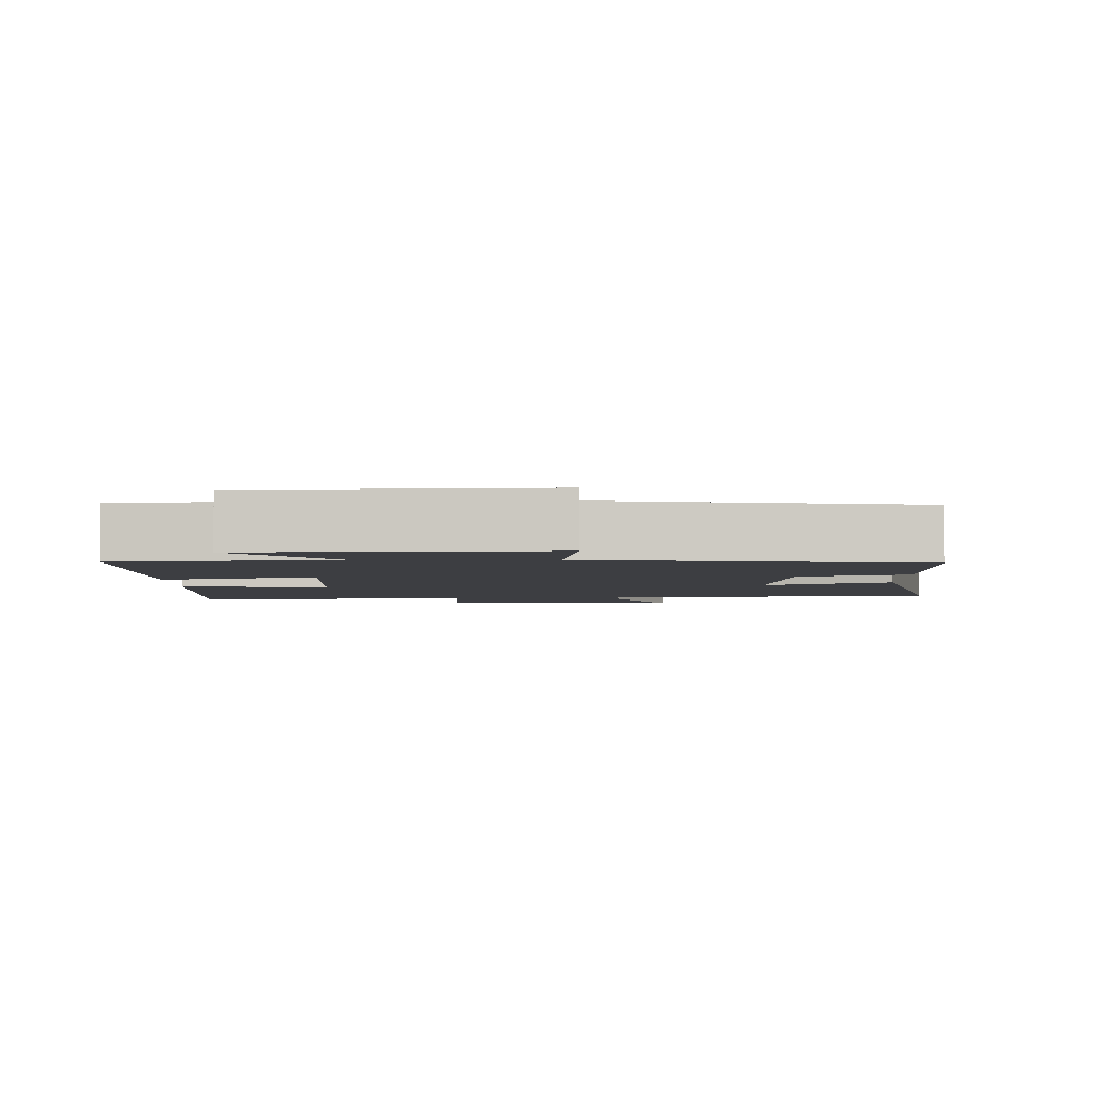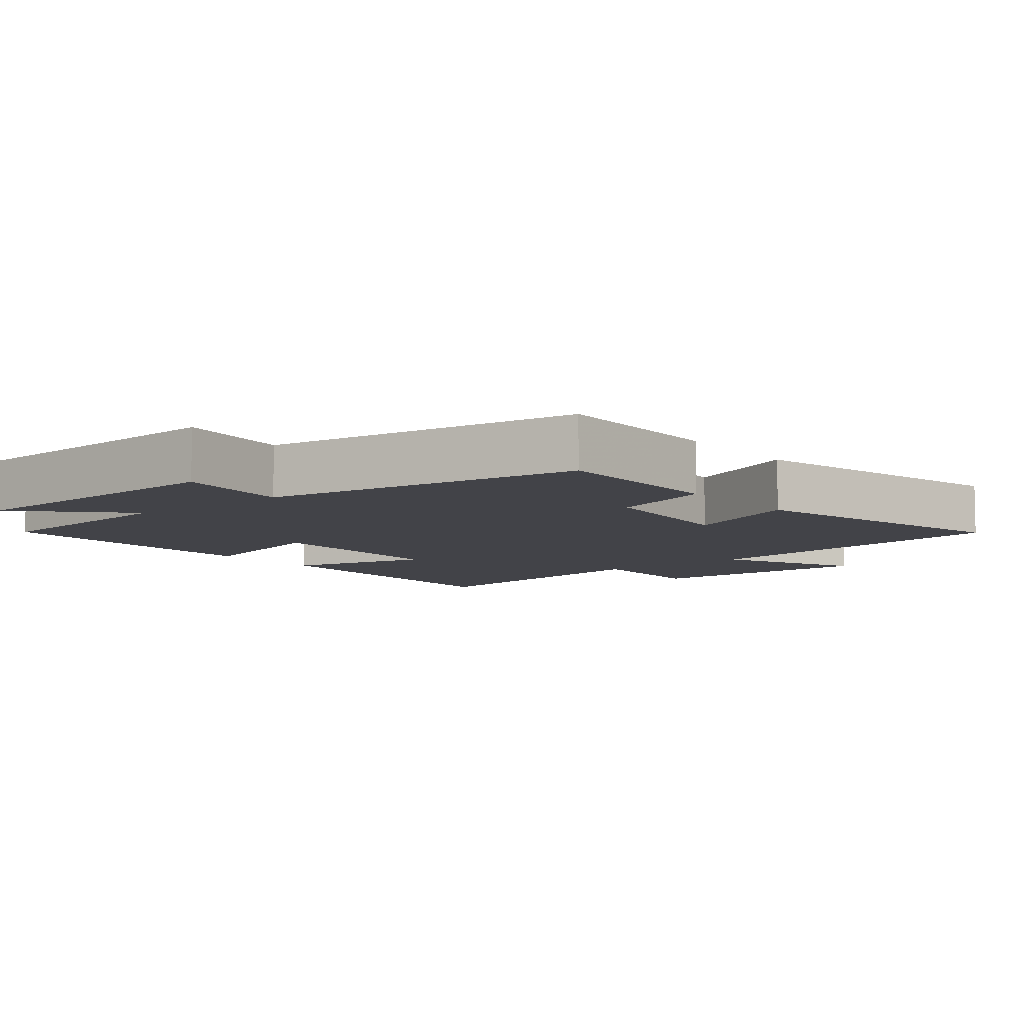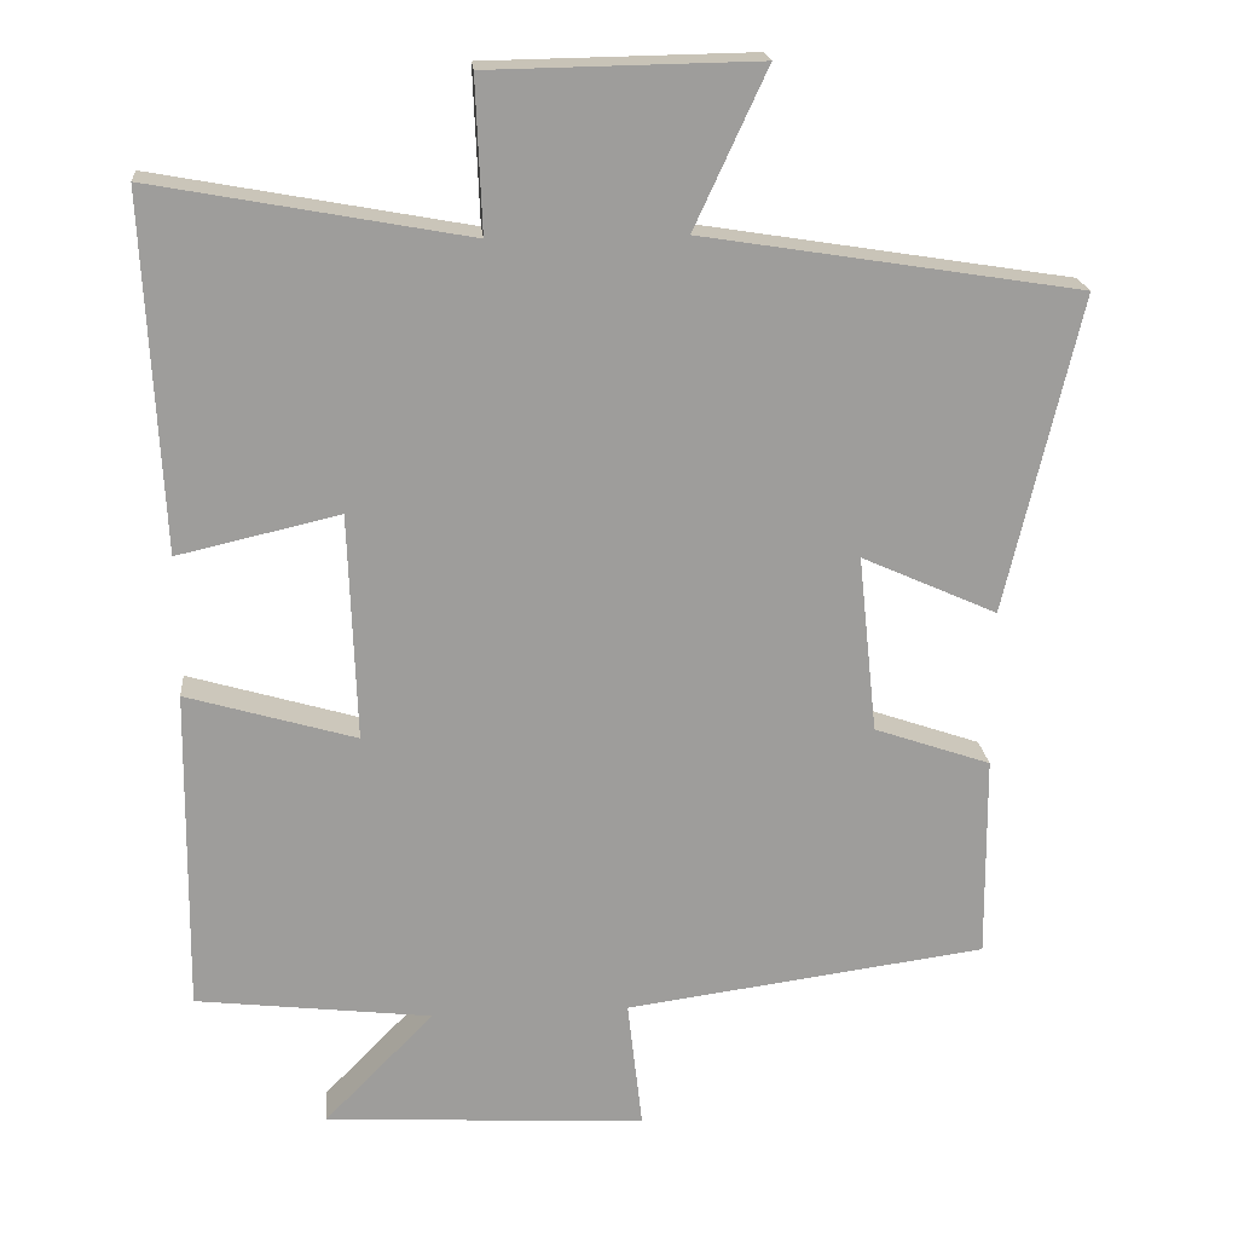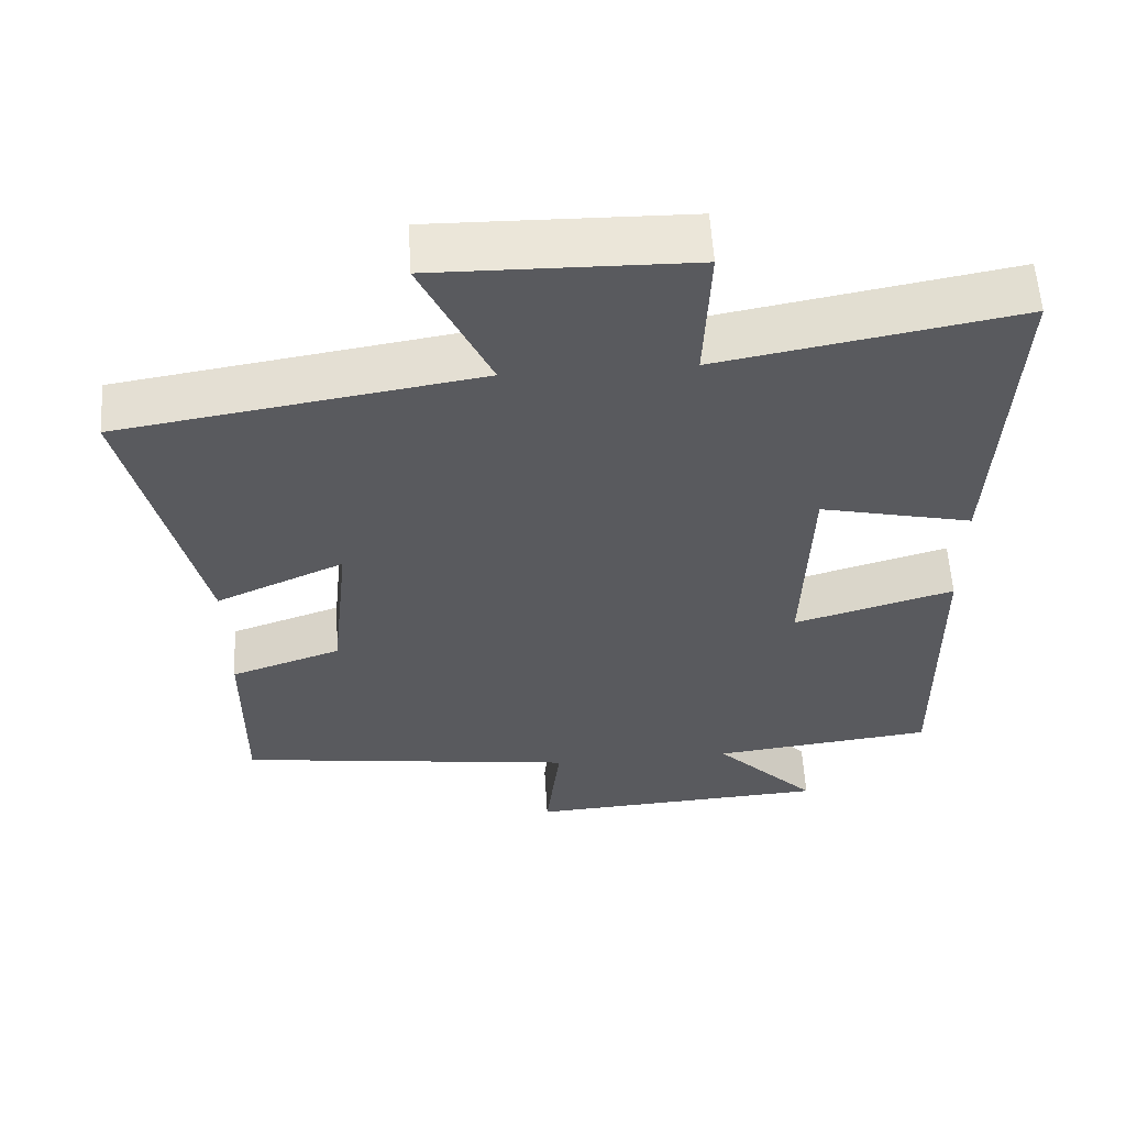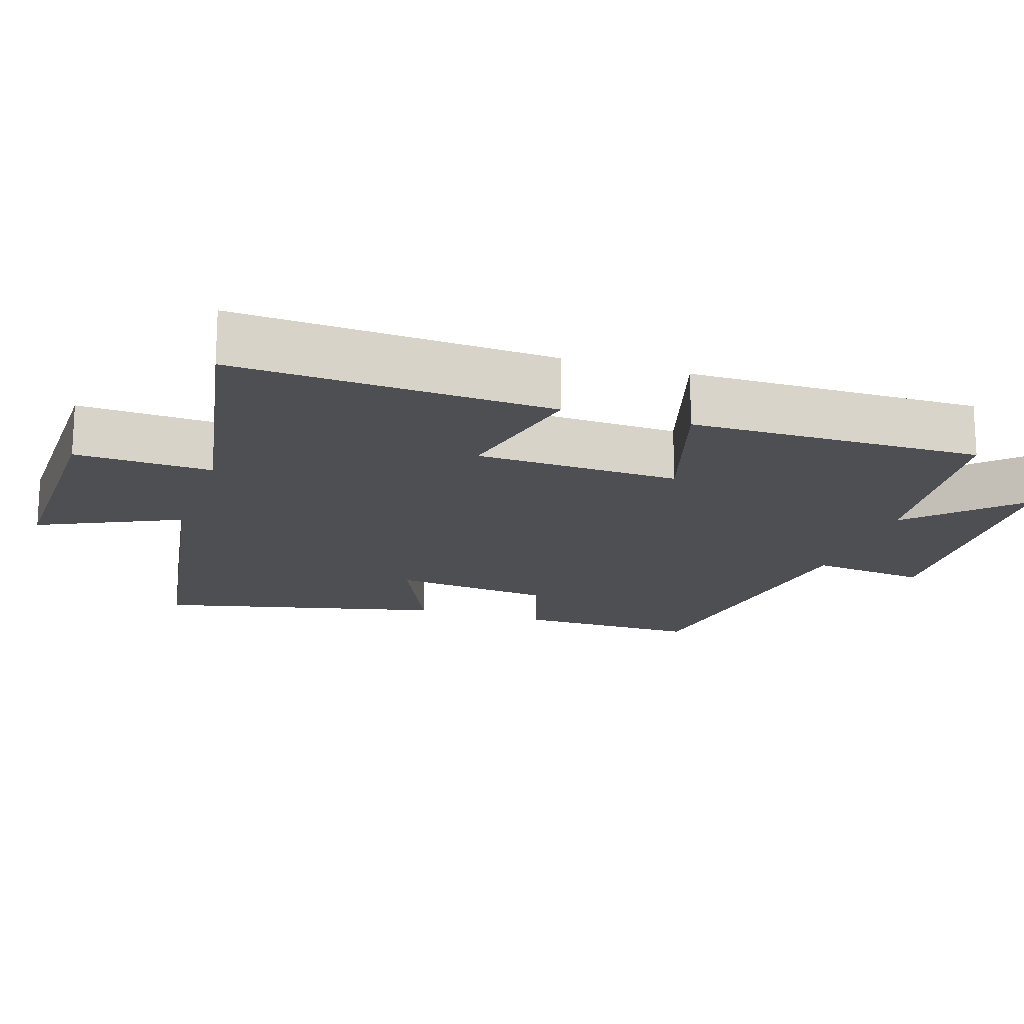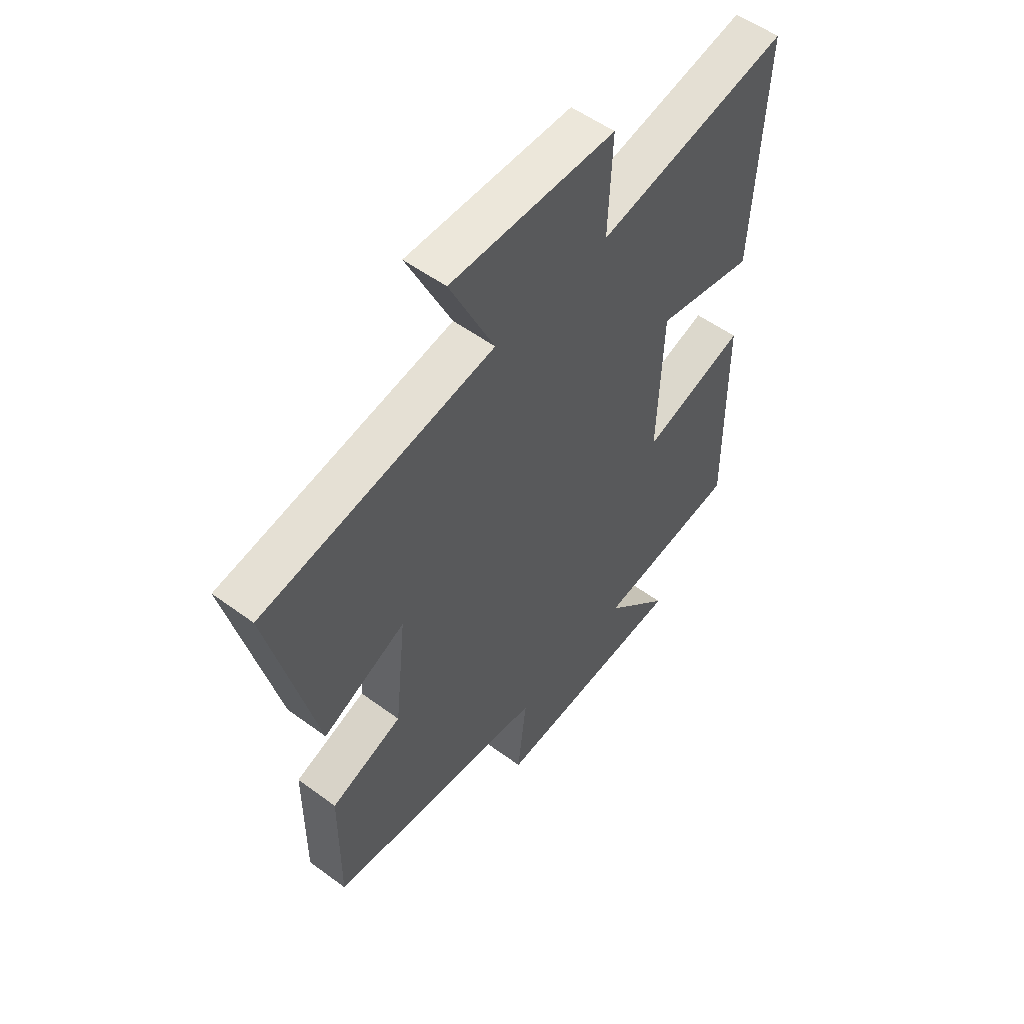
<metadata>
{"format":"obj","ext":"obj","renderer":"f3d","projection":"perspective","resolution":1024,"background":"white","views":[{"elev":-3.5,"azim":-179.8,"up":"+Y"},{"elev":-7.6,"azim":-141.4,"up":"+Y"},{"elev":19.7,"azim":174.9,"up":"+Z"},{"elev":58.1,"azim":-3.5,"up":"+Z"},{"elev":-17.5,"azim":72.0,"up":"+Y"},{"elev":54.2,"azim":-52.0,"up":"+Z"}]}
</metadata>
<code>
v -0.594 0.07 0.424
v -0.116 0.07 0.5
v -0.208 0.07 0.699
v 0.132 0.07 0.693
v 0.124 0.07 0.5
v 0.522 0.07 0.573
v 0.5 0.07 0.125
v 0.295 0.07 0.172
v 0.285 0.07 -0.116
v 0.5 0.07 -0.053
v 0.505 0.07 -0.465
v 0.206 0.07 -0.5
v 0.345 0.07 -0.642
v -0.063 0.07 -0.666
v -0.044 0.07 -0.5
v -0.502 0.07 -0.437
v -0.5 0.07 -0.178
v -0.352 0.07 -0.127
v -0.328 0.07 0.099
v -0.5 0.07 0.022
v -0.594 0 0.424
v -0.116 0 0.5
v -0.208 0 0.699
v 0.132 0 0.693
v 0.124 0 0.5
v 0.522 0 0.573
v 0.5 0 0.125
v 0.295 0 0.172
v 0.285 0 -0.116
v 0.5 0 -0.053
v 0.505 0 -0.465
v 0.206 0 -0.5
v 0.345 0 -0.642
v -0.063 0 -0.666
v -0.044 0 -0.5
v -0.502 0 -0.437
v -0.5 0 -0.178
v -0.352 0 -0.127
v -0.328 0 0.099
v -0.5 0 0.022
f 19 20 1 2
f 18 19 2
f 15 16 17 18
f 15 18 2
f 12 13 14 15
f 12 15 2
f 9 10 11 12
f 8 9 12 2
f 5 6 7 8
f 5 8 2 3
f 3 4 5
f 22 21 40 39
f 22 39 38
f 38 37 36 35
f 22 38 35
f 35 34 33 32
f 22 35 32
f 32 31 30 29
f 22 32 29 28
f 28 27 26 25
f 23 22 28 25
f 25 24 23
f 1 21 22 2
f 2 22 23 3
f 3 23 24 4
f 4 24 25 5
f 5 25 26 6
f 6 26 27 7
f 7 27 28 8
f 8 28 29 9
f 9 29 30 10
f 10 30 31 11
f 11 31 32 12
f 12 32 33 13
f 13 33 34 14
f 14 34 35 15
f 15 35 36 16
f 16 36 37 17
f 17 37 38 18
f 18 38 39 19
f 19 39 40 20
f 20 40 21 1

</code>
